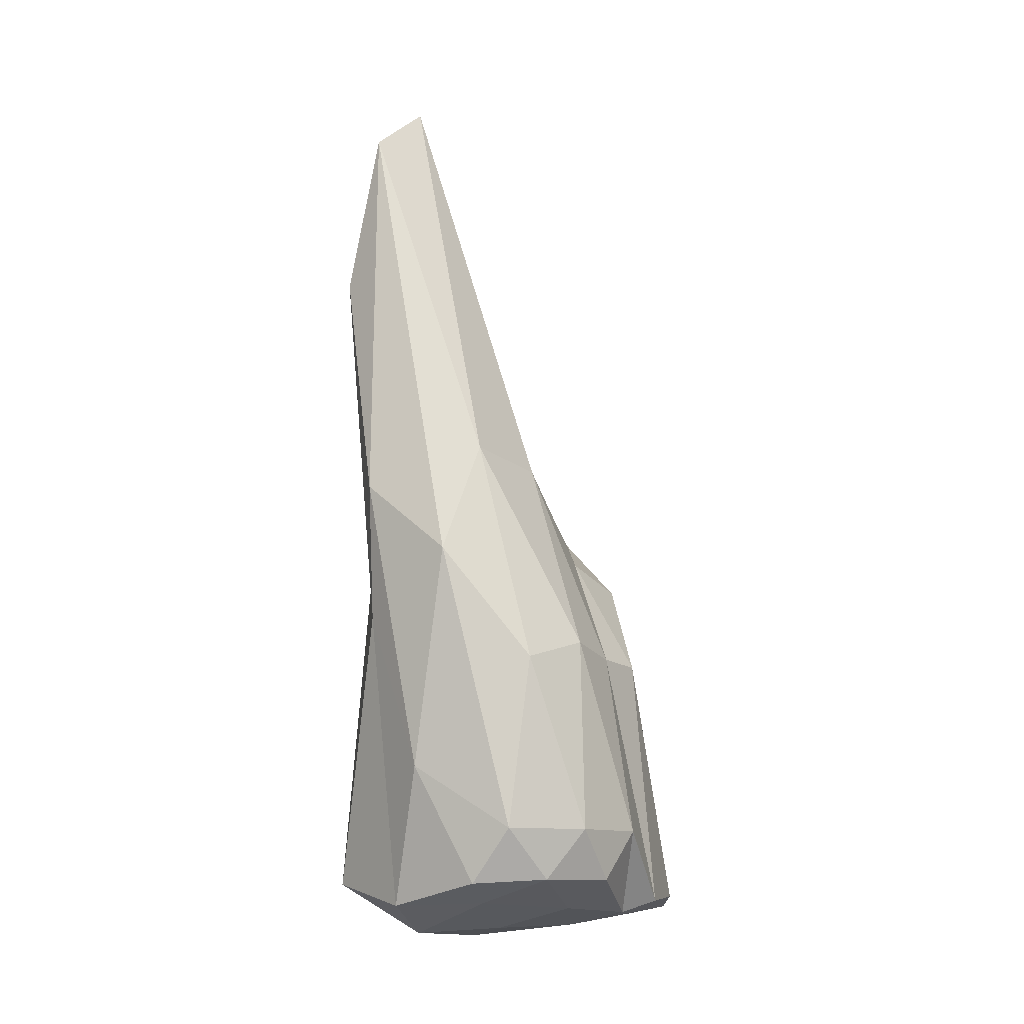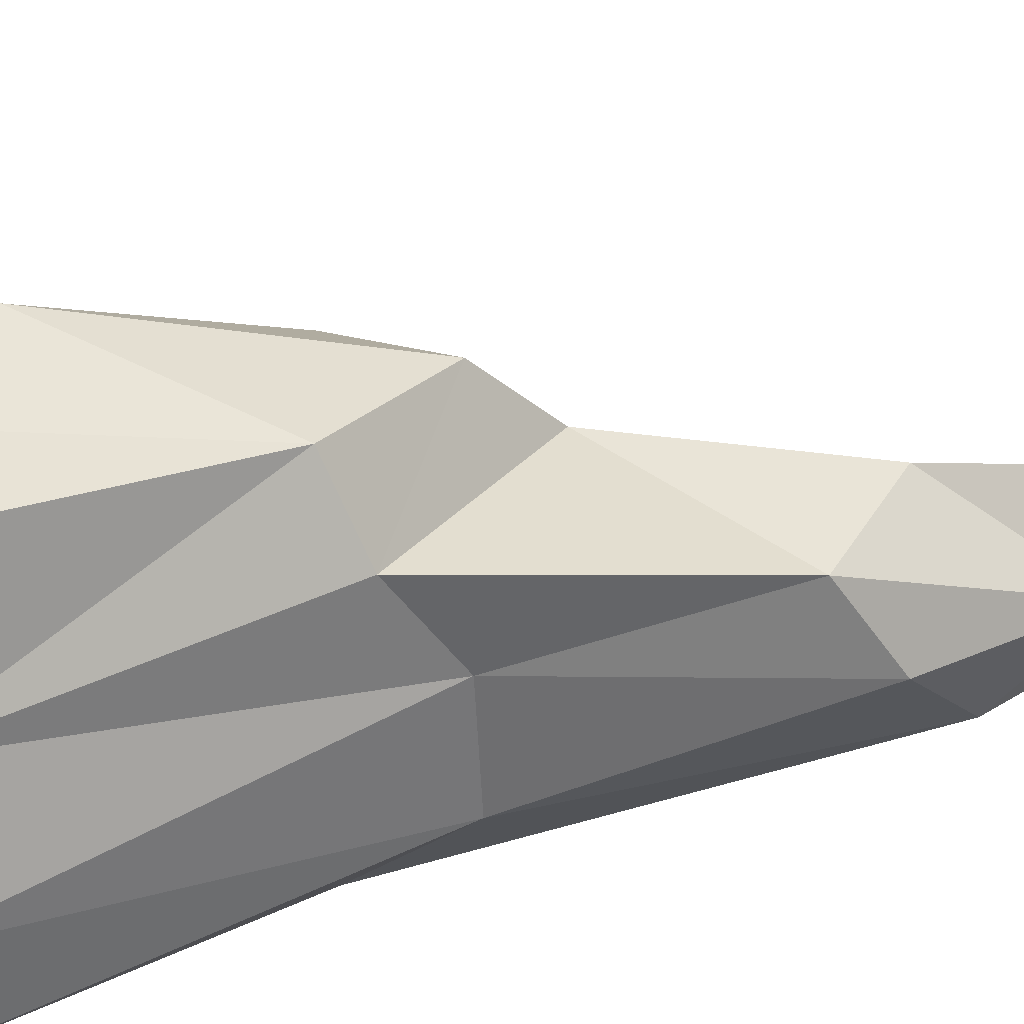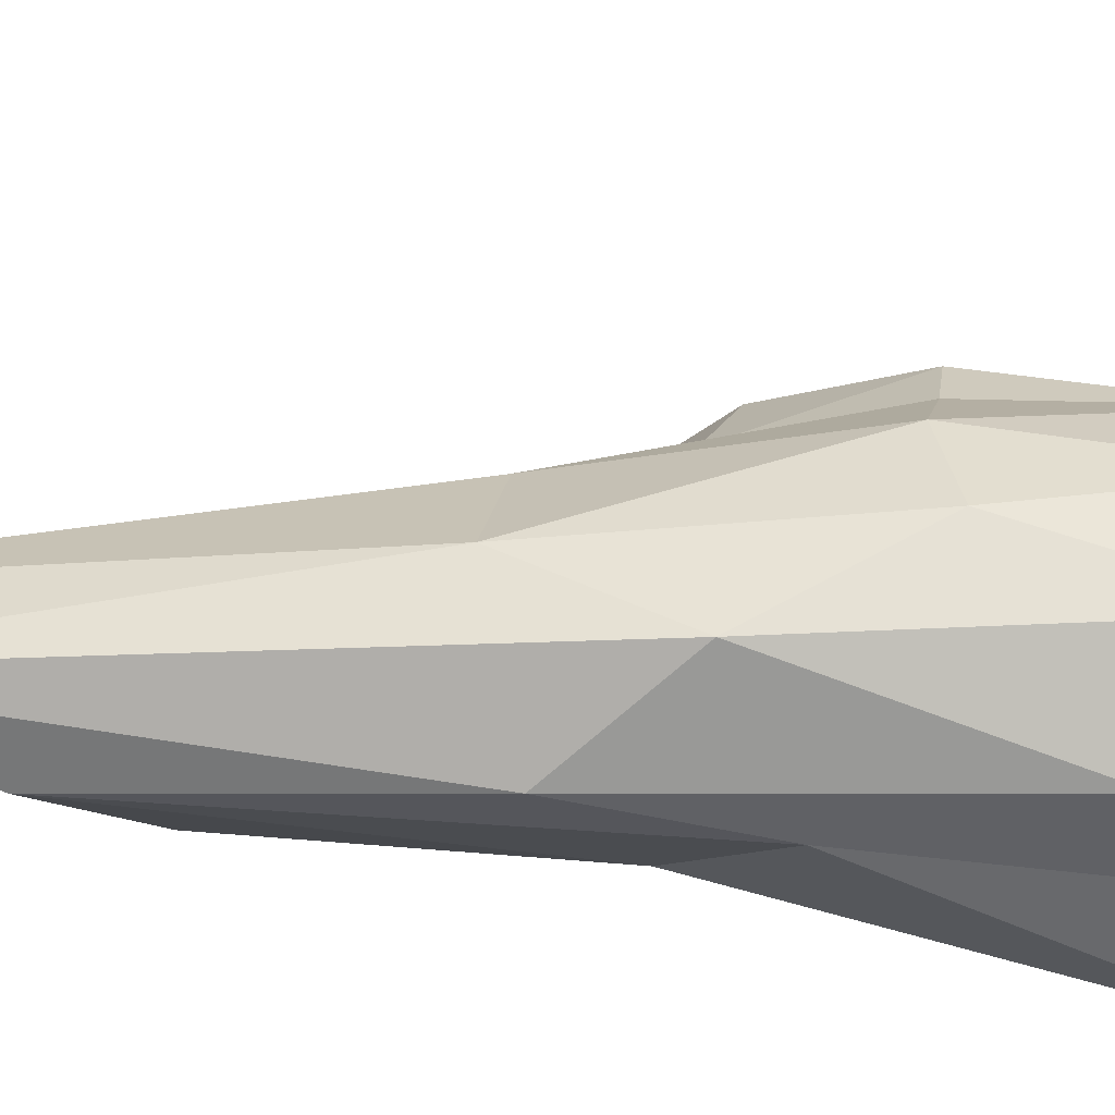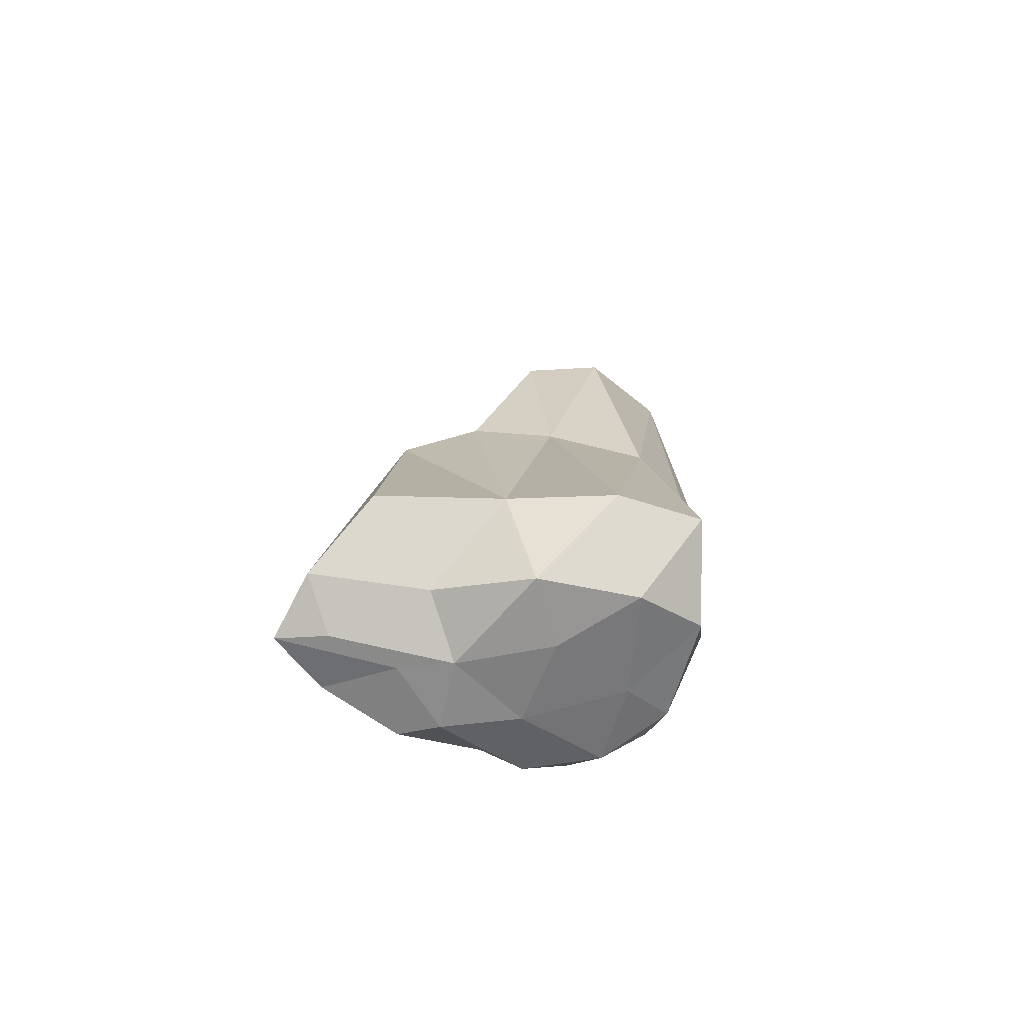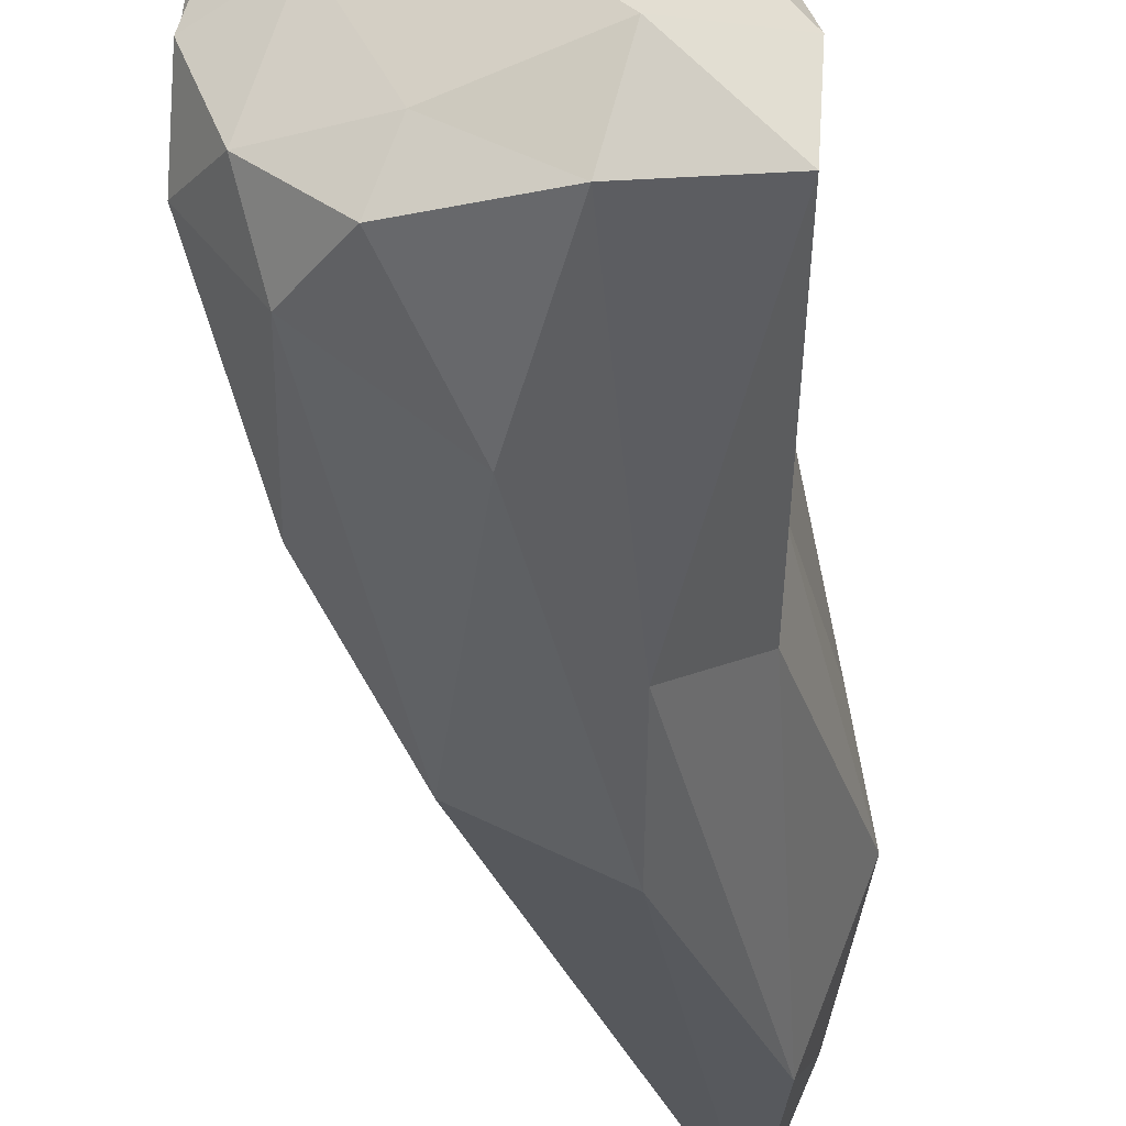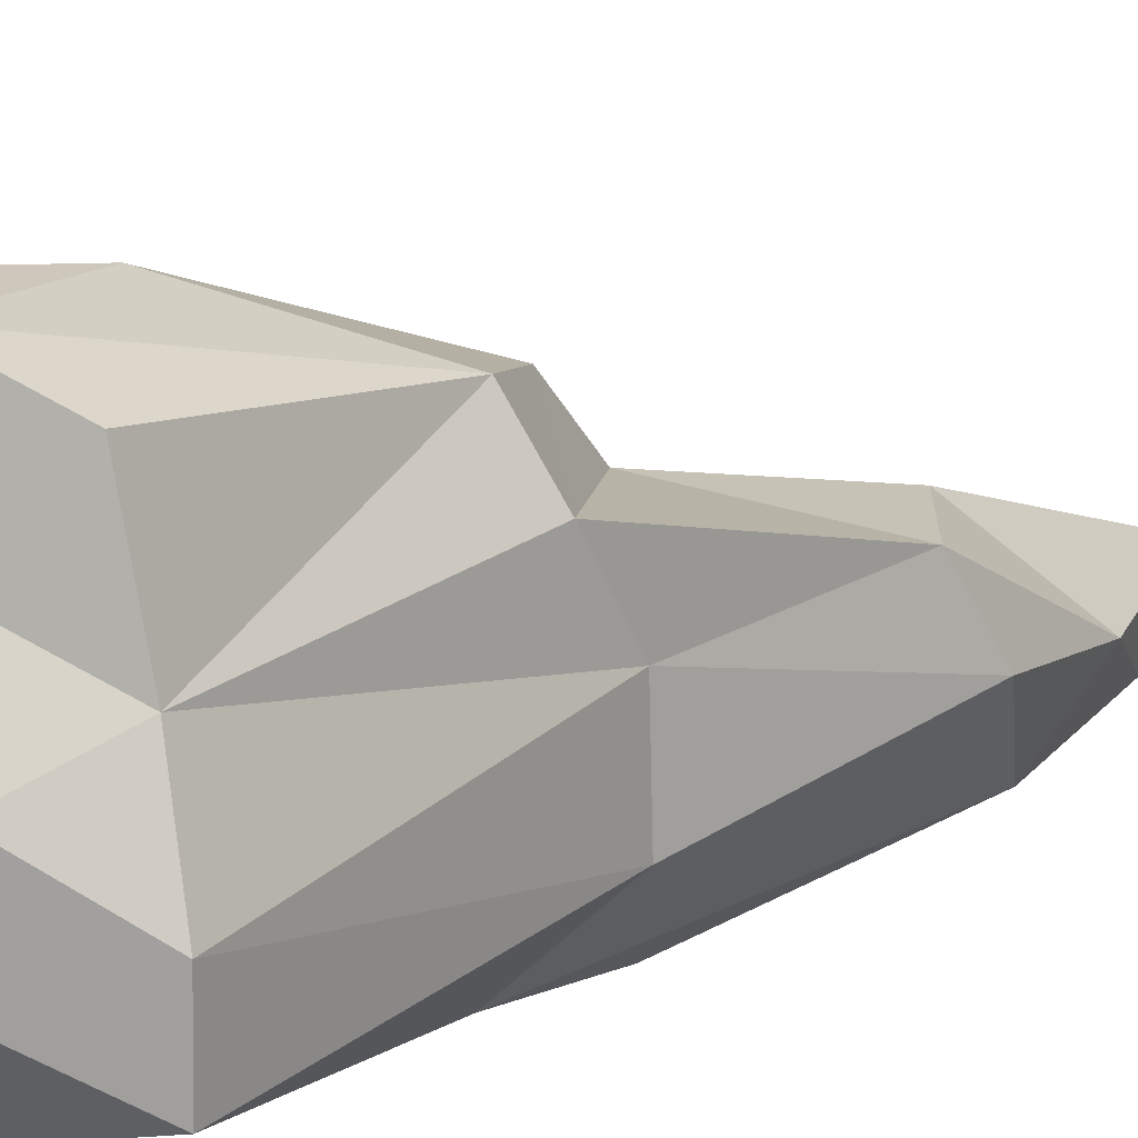
<metadata>
{"format":"obj","ext":"obj","renderer":"f3d","projection":"perspective","resolution":1024,"background":"white","views":[{"elev":-7.9,"azim":-143.8,"up":"+Y"},{"elev":34.2,"azim":63.2,"up":"+Z"},{"elev":-67.3,"azim":-102.0,"up":"+Z"},{"elev":-78.1,"azim":76.8,"up":"+Y"},{"elev":-41.1,"azim":1.7,"up":"+Z"},{"elev":13.3,"azim":37.4,"up":"+Z"}]}
</metadata>
<code>
o r10_Icosphere.006
v -68.73 -9.105 5.632
v -66.32 -7.827 7.232
v -69.95 -8.962 8.614
v -71.81 -7.866 5.599
v -69.96 -7.892 2.968
v -65.79 -8.085 3.323
v -68.39 1.82 7.65
v -71.14 -2.759 6.679
v -71.09 -2.812 3.605
v -67.53 1.205 2.12
v -64.78 4.702 5.203
v -66.32 11.47 5.394
v -69.54 -9.107 7.523
v -67.42 -9.396 6.366
v -68.26 -8.818 8.318
v -65.67 -8.175 5.076
v -67.37 -9.195 4.256
v -70.52 -8.586 5.919
v -71.02 -8.746 7.496
v -69.52 -8.396 3.934
v -71.23 -7.812 4.056
v -67.84 -8.462 2.843
v -66.01 -0.6635 6.236
v -66.05 -0.5257 4.002
v -66.1 -1.845 8.024
v -71.98 -6.799 6.493
v -71.45 -8.509 8.297
v -70.87 -6.644 3.099
v -71.93 -6.691 4.57
v -67.42 -1.866 2.413
v -68.85 -5.28 2.256
v -65.12 3.663 6.875
v -69.7 -0.3217 7.488
v -71.39 -2.431 5.203
v -69.66 -0.3596 2.205
v -65.82 6.535 3.271
v -66.61 5.713 7.014
v -65.43 8.271 4.823
v -69.6 1.819 5.791
v -69.55 2.168 3.739
v -66.3 10.32 3.772
v -66.85 -7.909 9.836
v -69.93 -8.876 11.13
v -68.39 0.4108 9.045
v -71.14 -2.904 7.838
v -69.59 -9 10.08
v -68.5 -8.754 10.76
v -69.36 -4.992 10.75
v -66.84 -2.251 9.504
v -70.82 -8.527 9.999
v -69.77 -0.9151 9.04
f 1 14 13
f 2 14 16
f 1 13 18
f 1 18 20
f 1 20 17
f 2 16 23
f 33 44 7
f 4 19 26
f 5 21 28
f 6 22 30
f 2 23 25
f 2 49 42
f 4 26 29
f 5 28 31
f 6 30 24
f 7 32 37
f 8 33 39
f 9 34 40
f 10 35 41
f 11 36 38
f 38 41 12
f 38 36 41
f 36 10 41
f 41 40 12
f 41 35 40
f 35 9 40
f 40 39 12
f 40 34 39
f 34 8 39
f 39 37 12
f 39 33 37
f 33 7 37
f 37 38 12
f 37 32 38
f 32 11 38
f 24 36 11
f 24 30 36
f 30 10 36
f 31 35 10
f 31 28 35
f 28 9 35
f 29 34 9
f 29 26 34
f 26 8 34
f 33 45 51
f 3 50 27
f 25 44 49
f 25 32 7
f 25 23 32
f 23 11 32
f 30 31 10
f 30 22 31
f 22 5 31
f 28 29 9
f 28 21 29
f 21 4 29
f 26 27 8
f 26 19 27
f 19 3 27
f 3 46 43
f 15 46 13
f 27 45 8
f 23 24 11
f 23 16 24
f 16 6 24
f 17 22 6
f 17 20 22
f 20 5 22
f 20 21 5
f 20 18 21
f 18 4 21
f 18 19 4
f 18 13 19
f 13 3 19
f 16 17 6
f 16 14 17
f 14 1 17
f 15 42 47
f 13 14 15
f 14 2 15
f 43 47 48
f 43 48 50
f 50 51 45
f 50 48 51
f 48 44 51
f 48 49 44
f 48 47 49
f 47 42 49
f 46 47 43
f 33 51 44
f 2 25 49
f 33 8 45
f 3 43 50
f 25 7 44
f 3 13 46
f 15 47 46
f 27 50 45
f 15 2 42

</code>
